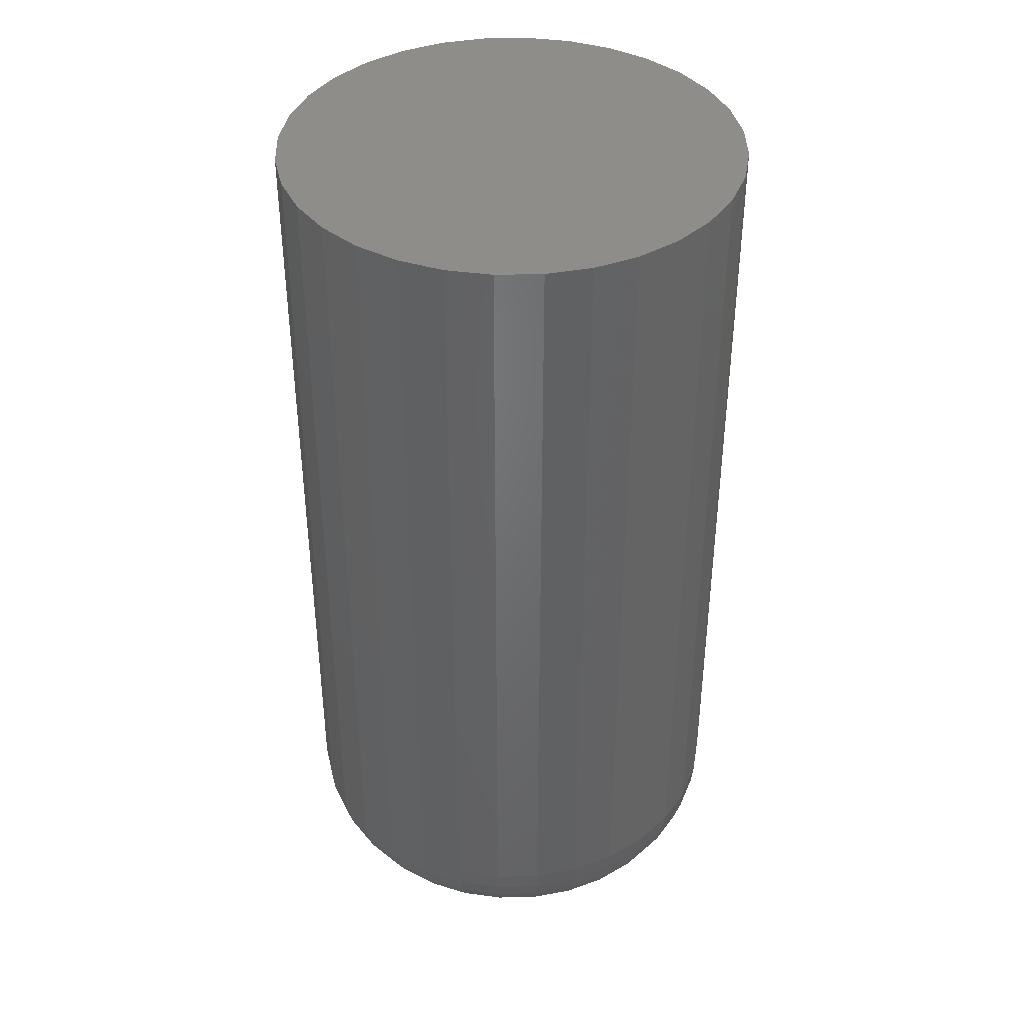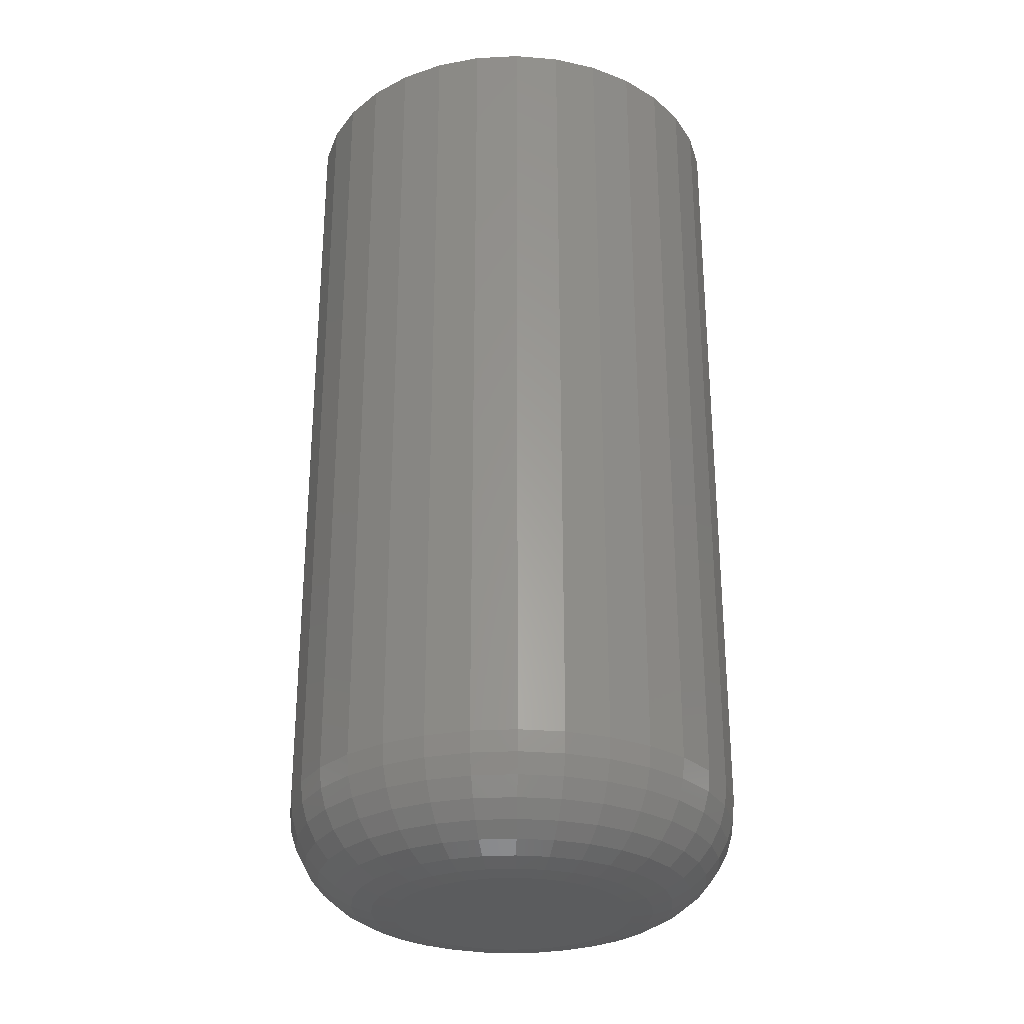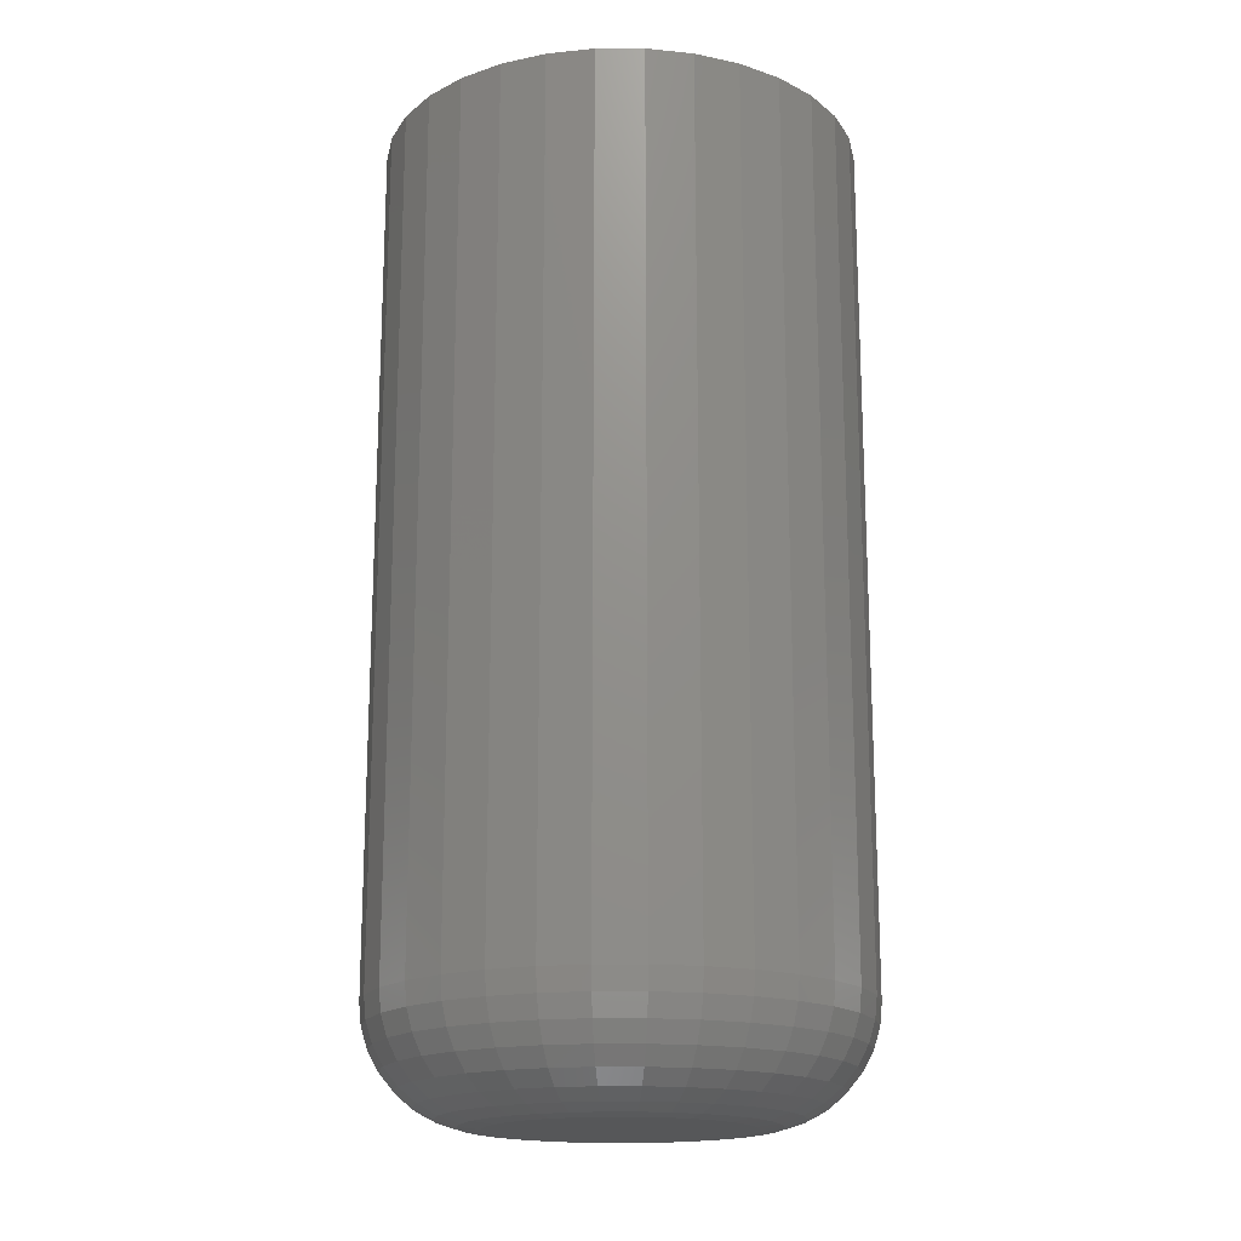
<metadata>
{"format":"stl","ext":"stl","renderer":"f3d","projection":"perspective","resolution":1024,"background":"white","views":[{"elev":40.0,"azim":60.3,"up":"+Z"},{"elev":-28.7,"azim":144.9,"up":"+Z"},{"elev":-17.5,"azim":-73.0,"up":"+Z"}]}
</metadata>
<code>
# stl→obj: 320 verts, 636 faces
v -0.012 0.0405 0
v -0.003782 0.04299 0
v 0.00477 0.04383 0
v 0.01332 0.04299 0
v 0.02154 0.0405 0
v -0.01958 0.03645 0
v 0.02912 0.03645 0
v -0.02622 0.03099 0
v 0.03576 0.03099 0
v -0.03168 0.02435 0
v 0.04121 0.02435 0
v -0.03573 0.01677 0
v 0.04527 0.01677 0
v -0.03822 0.008551 0
v 0.04776 0.008551 0
v 0.04527 -0.01677 0
v -0.03573 -0.01677 0
v 0.04776 -0.008551 0
v -0.03168 -0.02435 0
v 0.04121 -0.02435 0
v -0.02622 -0.03099 0
v 0.03576 -0.03099 0
v -0.01958 -0.03645 0
v 0.02912 -0.03645 0
v -0.012 -0.0405 0
v 0.02154 -0.0405 0
v -0.003782 -0.04299 0
v 0.00477 -0.04383 0
v 0.01332 -0.04299 0
v -0.03822 -0.008551 0
v -0.03906 -3.336e-17 0
v 0.0486 2.839e-17 0
v 0.08766 -1.676e-16 0.03906
v 0.08766 0 0.3359
v 0.08607 -0.01617 0.03906
v 0.08607 -0.01617 0.3359
v 0.08135 -0.03172 0.03906
v 0.08135 -0.03172 0.3359
v 0.07369 -0.04605 0.03906
v 0.07369 -0.04605 0.3359
v 0.06339 -0.05862 0.03906
v 0.06339 -0.05862 0.3359
v 0.05082 -0.06892 0.03906
v 0.05082 -0.06892 0.3359
v 0.03649 -0.07658 0.03906
v 0.03649 -0.07658 0.3359
v 0.02094 -0.0813 0.03906
v 0.02094 -0.0813 0.3359
v 0.00477 -0.08289 0.03906
v 0.00477 -0.08289 0.3359
v -0.0114 -0.0813 0.03906
v -0.0114 -0.0813 0.3359
v -0.02695 -0.07658 0.03906
v -0.02695 -0.07658 0.3359
v -0.04128 -0.06892 0.03906
v -0.04128 -0.06892 0.3359
v -0.05385 -0.05862 0.03906
v -0.05385 -0.05862 0.3359
v -0.06415 -0.04605 0.03906
v -0.06415 -0.04605 0.3359
v -0.07182 -0.03172 0.03906
v -0.07182 -0.03172 0.3359
v -0.07653 -0.01617 0.03906
v -0.07653 -0.01617 0.3359
v -0.07812 4.696e-17 0.03906
v -0.07812 4.696e-17 0.3359
v -0.07653 0.01617 0.03906
v -0.07653 0.01617 0.3359
v -0.07182 0.03172 0.03906
v -0.07182 0.03172 0.3359
v -0.06415 0.04605 0.03906
v -0.06415 0.04605 0.3359
v -0.05385 0.05862 0.03906
v -0.05385 0.05862 0.3359
v -0.04128 0.06892 0.03906
v -0.04128 0.06892 0.3359
v -0.02695 0.07658 0.03906
v -0.02695 0.07658 0.3359
v -0.0114 0.0813 0.03906
v -0.0114 0.0813 0.3359
v 0.00477 0.08289 0.03906
v 0.00477 0.08289 0.3359
v 0.02094 0.0813 0.03906
v 0.02094 0.0813 0.3359
v 0.03649 0.07658 0.03906
v 0.03649 0.07658 0.3359
v 0.05082 0.06892 0.03906
v 0.05082 0.06892 0.3359
v 0.06339 0.05862 0.03906
v 0.06339 0.05862 0.3359
v 0.07369 0.04605 0.03906
v 0.07369 0.04605 0.3359
v 0.08135 0.03172 0.03906
v 0.08135 0.03172 0.3359
v 0.08607 0.01617 0.03906
v 0.08607 0.01617 0.3359
v -0.07737 -6.245e-17 0.03144
v -0.0758 0.01603 0.03144
v -0.07515 -6.245e-17 0.02411
v -0.07362 0.01559 0.02411
v -0.07154 -6.245e-17 0.01736
v -0.07008 0.01489 0.01736
v -0.06668 -5.898e-17 0.01144
v -0.06531 0.01394 0.01144
v -0.06076 -5.898e-17 0.006583
v -0.05951 0.01279 0.006583
v -0.05401 -4.857e-17 0.002973
v -0.05288 0.01147 0.002973
v -0.04668 -4.51e-17 0.0007506
v -0.04569 0.01004 0.0007506
v 0.08534 0.01603 0.03144
v 0.08691 4.163e-17 0.03144
v 0.08316 0.01559 0.02411
v 0.08469 3.469e-17 0.02411
v 0.07961 0.01489 0.01736
v 0.08108 3.469e-17 0.01736
v 0.07485 0.01394 0.01144
v 0.07622 3.469e-17 0.01144
v 0.06904 0.01279 0.006583
v 0.0703 3.469e-17 0.006583
v 0.06242 0.01147 0.002973
v 0.06355 2.776e-17 0.002973
v 0.05523 0.01004 0.0007506
v 0.05622 2.429e-17 0.0007506
v 0.08066 0.03144 0.03144
v 0.07861 0.03058 0.02411
v 0.07527 0.0292 0.01736
v 0.07078 0.02734 0.01144
v 0.06532 0.02508 0.006583
v 0.05908 0.02249 0.002973
v 0.05231 0.01969 0.0007506
v 0.07307 0.04564 0.03144
v 0.07122 0.0444 0.02411
v 0.06822 0.0424 0.01736
v 0.06418 0.0397 0.01144
v 0.05926 0.03641 0.006583
v 0.05364 0.03266 0.002973
v 0.04755 0.02859 0.0007506
v 0.06285 0.05808 0.03144
v 0.06128 0.05651 0.02411
v 0.05873 0.05396 0.01736
v 0.0553 0.05053 0.01144
v 0.05111 0.04634 0.006583
v 0.04633 0.04156 0.002973
v 0.04115 0.03638 0.0007506
v 0.05041 0.0683 0.03144
v 0.04917 0.06645 0.02411
v 0.04717 0.06345 0.01736
v 0.04447 0.05941 0.01144
v 0.04118 0.05449 0.006583
v 0.03743 0.04887 0.002973
v 0.03336 0.04278 0.0007506
v 0.0362 0.07589 0.03144
v 0.03535 0.07384 0.02411
v 0.03397 0.0705 0.01736
v 0.03211 0.06601 0.01144
v 0.02985 0.06055 0.006583
v 0.02726 0.05431 0.002973
v 0.02446 0.04754 0.0007506
v 0.0208 0.08057 0.03144
v 0.02036 0.07839 0.02411
v 0.01966 0.07485 0.01736
v 0.01871 0.07008 0.01144
v 0.01755 0.06427 0.006583
v 0.01624 0.05765 0.002973
v 0.01481 0.05046 0.0007506
v 0.00477 0.08214 0.03144
v 0.00477 0.07992 0.02411
v 0.00477 0.07631 0.01736
v 0.00477 0.07145 0.01144
v 0.00477 0.06553 0.006583
v 0.00477 0.05878 0.002973
v 0.00477 0.05145 0.0007506
v -0.01126 0.08057 0.03144
v -0.01082 0.07839 0.02411
v -0.01012 0.07485 0.01736
v -0.00917 0.07008 0.01144
v -0.008015 0.06427 0.006583
v -0.006698 0.05765 0.002973
v -0.005268 0.05046 0.0007506
v -0.02667 0.07589 0.03144
v -0.02581 0.07384 0.02411
v -0.02443 0.0705 0.01736
v -0.02257 0.06601 0.01144
v -0.02031 0.06055 0.006583
v -0.01772 0.05431 0.002973
v -0.01492 0.04754 0.0007506
v -0.04087 0.0683 0.03144
v -0.03963 0.06645 0.02411
v -0.03763 0.06345 0.01736
v -0.03493 0.05941 0.01144
v -0.03164 0.05449 0.006583
v -0.02789 0.04887 0.002973
v -0.02382 0.04278 0.0007506
v -0.05331 0.05808 0.03144
v -0.05174 0.05651 0.02411
v -0.04919 0.05396 0.01736
v -0.04576 0.05053 0.01144
v -0.04157 0.04634 0.006583
v -0.03679 0.04156 0.002973
v -0.03161 0.03638 0.0007506
v -0.06353 0.04564 0.03144
v -0.06168 0.0444 0.02411
v -0.05868 0.0424 0.01736
v -0.05464 0.0397 0.01144
v -0.04972 0.03641 0.006583
v -0.0441 0.03266 0.002973
v -0.03801 0.02859 0.0007506
v -0.07112 0.03144 0.03144
v -0.06907 0.03058 0.02411
v -0.06573 0.0292 0.01736
v -0.06124 0.02734 0.01144
v -0.05578 0.02508 0.006583
v -0.04954 0.02249 0.002973
v -0.04277 0.01969 0.0007506
v 0.08534 -0.01603 0.03144
v 0.08316 -0.01559 0.02411
v 0.07961 -0.01489 0.01736
v 0.07485 -0.01394 0.01144
v 0.06904 -0.01279 0.006583
v 0.06242 -0.01147 0.002973
v 0.05523 -0.01004 0.0007506
v -0.0758 -0.01603 0.03144
v -0.07362 -0.01559 0.02411
v -0.07008 -0.01489 0.01736
v -0.06531 -0.01394 0.01144
v -0.05951 -0.01279 0.006583
v -0.05288 -0.01147 0.002973
v -0.04569 -0.01004 0.0007506
v -0.07112 -0.03144 0.03144
v -0.06907 -0.03058 0.02411
v -0.06573 -0.0292 0.01736
v -0.06124 -0.02734 0.01144
v -0.05578 -0.02508 0.006583
v -0.04954 -0.02249 0.002973
v -0.04277 -0.01969 0.0007506
v -0.06353 -0.04564 0.03144
v -0.06168 -0.0444 0.02411
v -0.05868 -0.0424 0.01736
v -0.05464 -0.0397 0.01144
v -0.04972 -0.03641 0.006583
v -0.0441 -0.03266 0.002973
v -0.03801 -0.02859 0.0007506
v -0.05331 -0.05808 0.03144
v -0.05174 -0.05651 0.02411
v -0.04919 -0.05396 0.01736
v -0.04576 -0.05053 0.01144
v -0.04157 -0.04634 0.006583
v -0.03679 -0.04156 0.002973
v -0.03161 -0.03638 0.0007506
v -0.04087 -0.0683 0.03144
v -0.03963 -0.06645 0.02411
v -0.03763 -0.06345 0.01736
v -0.03493 -0.05941 0.01144
v -0.03164 -0.05449 0.006583
v -0.02789 -0.04887 0.002973
v -0.02382 -0.04278 0.0007506
v -0.02667 -0.07589 0.03144
v -0.02581 -0.07384 0.02411
v -0.02443 -0.0705 0.01736
v -0.02257 -0.06601 0.01144
v -0.02031 -0.06055 0.006583
v -0.01772 -0.05431 0.002973
v -0.01492 -0.04754 0.0007506
v -0.01126 -0.08057 0.03144
v -0.01082 -0.07839 0.02411
v -0.01012 -0.07485 0.01736
v -0.00917 -0.07008 0.01144
v -0.008015 -0.06427 0.006583
v -0.006698 -0.05765 0.002973
v -0.005268 -0.05046 0.0007506
v 0.00477 -0.08214 0.03144
v 0.00477 -0.07992 0.02411
v 0.00477 -0.07631 0.01736
v 0.00477 -0.07145 0.01144
v 0.00477 -0.06553 0.006583
v 0.00477 -0.05878 0.002973
v 0.00477 -0.05145 0.0007506
v 0.0208 -0.08057 0.03144
v 0.02036 -0.07839 0.02411
v 0.01966 -0.07485 0.01736
v 0.01871 -0.07008 0.01144
v 0.01755 -0.06427 0.006583
v 0.01624 -0.05765 0.002973
v 0.01481 -0.05046 0.0007506
v 0.0362 -0.07589 0.03144
v 0.03535 -0.07384 0.02411
v 0.03397 -0.0705 0.01736
v 0.03211 -0.06601 0.01144
v 0.02985 -0.06055 0.006583
v 0.02726 -0.05431 0.002973
v 0.02446 -0.04754 0.0007506
v 0.05041 -0.0683 0.03144
v 0.04917 -0.06645 0.02411
v 0.04717 -0.06345 0.01736
v 0.04447 -0.05941 0.01144
v 0.04118 -0.05449 0.006583
v 0.03743 -0.04887 0.002973
v 0.03336 -0.04278 0.0007506
v 0.06285 -0.05808 0.03144
v 0.06128 -0.05651 0.02411
v 0.05873 -0.05396 0.01736
v 0.0553 -0.05053 0.01144
v 0.05111 -0.04634 0.006583
v 0.04633 -0.04156 0.002973
v 0.04115 -0.03638 0.0007506
v 0.07307 -0.04564 0.03144
v 0.07122 -0.0444 0.02411
v 0.06822 -0.0424 0.01736
v 0.06418 -0.0397 0.01144
v 0.05926 -0.03641 0.006583
v 0.05364 -0.03266 0.002973
v 0.04755 -0.02859 0.0007506
v 0.08066 -0.03144 0.03144
v 0.07861 -0.03058 0.02411
v 0.07527 -0.0292 0.01736
v 0.07078 -0.02734 0.01144
v 0.06532 -0.02508 0.006583
v 0.05908 -0.02249 0.002973
v 0.05231 -0.01969 0.0007506
f 1 2 3
f 1 3 4
f 5 1 4
f 6 1 5
f 7 6 5
f 8 6 7
f 9 8 7
f 10 8 9
f 11 10 9
f 12 10 11
f 13 12 11
f 14 12 13
f 15 14 13
f 16 17 18
f 19 17 16
f 20 19 16
f 21 19 20
f 22 21 20
f 23 21 22
f 24 23 22
f 25 23 24
f 26 25 24
f 27 25 26
f 28 27 26
f 29 28 26
f 17 30 18
f 18 30 31
f 18 31 32
f 32 31 14
f 32 14 15
f 33 34 35
f 35 34 36
f 35 36 37
f 37 36 38
f 37 38 39
f 39 38 40
f 39 40 41
f 41 40 42
f 41 42 43
f 43 42 44
f 43 44 45
f 45 44 46
f 45 46 47
f 47 46 48
f 47 48 49
f 49 48 50
f 49 50 51
f 51 50 52
f 51 52 53
f 53 52 54
f 53 54 55
f 55 54 56
f 55 56 57
f 57 56 58
f 57 58 59
f 59 58 60
f 59 60 61
f 61 60 62
f 61 62 63
f 63 62 64
f 63 64 65
f 65 64 66
f 65 66 67
f 67 66 68
f 67 68 69
f 69 68 70
f 69 70 71
f 71 70 72
f 71 72 73
f 73 72 74
f 73 74 75
f 75 74 76
f 75 76 77
f 77 76 78
f 77 78 79
f 79 78 80
f 79 80 81
f 81 80 82
f 81 82 83
f 83 82 84
f 83 84 85
f 85 84 86
f 85 86 87
f 87 86 88
f 87 88 89
f 89 88 90
f 89 90 91
f 91 90 92
f 91 92 93
f 93 92 94
f 93 94 95
f 95 94 96
f 95 96 33
f 33 96 34
f 65 67 97
f 97 67 98
f 97 98 99
f 99 98 100
f 99 100 101
f 101 100 102
f 101 102 103
f 103 102 104
f 103 104 105
f 105 104 106
f 105 106 107
f 107 106 108
f 107 108 109
f 109 108 110
f 109 110 31
f 31 110 14
f 95 33 111
f 111 33 112
f 111 112 113
f 113 112 114
f 113 114 115
f 115 114 116
f 115 116 117
f 117 116 118
f 117 118 119
f 119 118 120
f 119 120 121
f 121 120 122
f 121 122 123
f 123 122 124
f 123 124 15
f 15 124 32
f 93 95 125
f 125 95 111
f 125 111 126
f 126 111 113
f 126 113 127
f 127 113 115
f 127 115 128
f 128 115 117
f 128 117 129
f 129 117 119
f 129 119 130
f 130 119 121
f 130 121 131
f 131 121 123
f 131 123 13
f 13 123 15
f 91 93 132
f 132 93 125
f 132 125 133
f 133 125 126
f 133 126 134
f 134 126 127
f 134 127 135
f 135 127 128
f 135 128 136
f 136 128 129
f 136 129 137
f 137 129 130
f 137 130 138
f 138 130 131
f 138 131 11
f 11 131 13
f 89 91 139
f 139 91 132
f 139 132 140
f 140 132 133
f 140 133 141
f 141 133 134
f 141 134 142
f 142 134 135
f 142 135 143
f 143 135 136
f 143 136 144
f 144 136 137
f 144 137 145
f 145 137 138
f 145 138 9
f 9 138 11
f 87 89 146
f 146 89 139
f 146 139 147
f 147 139 140
f 147 140 148
f 148 140 141
f 148 141 149
f 149 141 142
f 149 142 150
f 150 142 143
f 150 143 151
f 151 143 144
f 151 144 152
f 152 144 145
f 152 145 7
f 7 145 9
f 85 87 153
f 153 87 146
f 153 146 154
f 154 146 147
f 154 147 155
f 155 147 148
f 155 148 156
f 156 148 149
f 156 149 157
f 157 149 150
f 157 150 158
f 158 150 151
f 158 151 159
f 159 151 152
f 159 152 5
f 5 152 7
f 83 85 160
f 160 85 153
f 160 153 161
f 161 153 154
f 161 154 162
f 162 154 155
f 162 155 163
f 163 155 156
f 163 156 164
f 164 156 157
f 164 157 165
f 165 157 158
f 165 158 166
f 166 158 159
f 166 159 4
f 4 159 5
f 81 83 167
f 167 83 160
f 167 160 168
f 168 160 161
f 168 161 169
f 169 161 162
f 169 162 170
f 170 162 163
f 170 163 171
f 171 163 164
f 171 164 172
f 172 164 165
f 172 165 173
f 173 165 166
f 173 166 3
f 3 166 4
f 79 81 174
f 174 81 167
f 174 167 175
f 175 167 168
f 175 168 176
f 176 168 169
f 176 169 177
f 177 169 170
f 177 170 178
f 178 170 171
f 178 171 179
f 179 171 172
f 179 172 180
f 180 172 173
f 180 173 2
f 2 173 3
f 77 79 181
f 181 79 174
f 181 174 182
f 182 174 175
f 182 175 183
f 183 175 176
f 183 176 184
f 184 176 177
f 184 177 185
f 185 177 178
f 185 178 186
f 186 178 179
f 186 179 187
f 187 179 180
f 187 180 1
f 1 180 2
f 75 77 188
f 188 77 181
f 188 181 189
f 189 181 182
f 189 182 190
f 190 182 183
f 190 183 191
f 191 183 184
f 191 184 192
f 192 184 185
f 192 185 193
f 193 185 186
f 193 186 194
f 194 186 187
f 194 187 6
f 6 187 1
f 73 75 195
f 195 75 188
f 195 188 196
f 196 188 189
f 196 189 197
f 197 189 190
f 197 190 198
f 198 190 191
f 198 191 199
f 199 191 192
f 199 192 200
f 200 192 193
f 200 193 201
f 201 193 194
f 201 194 8
f 8 194 6
f 71 73 202
f 202 73 195
f 202 195 203
f 203 195 196
f 203 196 204
f 204 196 197
f 204 197 205
f 205 197 198
f 205 198 206
f 206 198 199
f 206 199 207
f 207 199 200
f 207 200 208
f 208 200 201
f 208 201 10
f 10 201 8
f 69 71 209
f 209 71 202
f 209 202 210
f 210 202 203
f 210 203 211
f 211 203 204
f 211 204 212
f 212 204 205
f 212 205 213
f 213 205 206
f 213 206 214
f 214 206 207
f 214 207 215
f 215 207 208
f 215 208 12
f 12 208 10
f 67 69 98
f 98 69 209
f 98 209 100
f 100 209 210
f 100 210 102
f 102 210 211
f 102 211 104
f 104 211 212
f 104 212 106
f 106 212 213
f 106 213 108
f 108 213 214
f 108 214 110
f 110 214 215
f 110 215 14
f 14 215 12
f 33 35 112
f 112 35 216
f 112 216 114
f 114 216 217
f 114 217 116
f 116 217 218
f 116 218 118
f 118 218 219
f 118 219 120
f 120 219 220
f 120 220 122
f 122 220 221
f 122 221 124
f 124 221 222
f 124 222 32
f 32 222 18
f 63 65 223
f 223 65 97
f 223 97 224
f 224 97 99
f 224 99 225
f 225 99 101
f 225 101 226
f 226 101 103
f 226 103 227
f 227 103 105
f 227 105 228
f 228 105 107
f 228 107 229
f 229 107 109
f 229 109 30
f 30 109 31
f 61 63 230
f 230 63 223
f 230 223 231
f 231 223 224
f 231 224 232
f 232 224 225
f 232 225 233
f 233 225 226
f 233 226 234
f 234 226 227
f 234 227 235
f 235 227 228
f 235 228 236
f 236 228 229
f 236 229 17
f 17 229 30
f 59 61 237
f 237 61 230
f 237 230 238
f 238 230 231
f 238 231 239
f 239 231 232
f 239 232 240
f 240 232 233
f 240 233 241
f 241 233 234
f 241 234 242
f 242 234 235
f 242 235 243
f 243 235 236
f 243 236 19
f 19 236 17
f 57 59 244
f 244 59 237
f 244 237 245
f 245 237 238
f 245 238 246
f 246 238 239
f 246 239 247
f 247 239 240
f 247 240 248
f 248 240 241
f 248 241 249
f 249 241 242
f 249 242 250
f 250 242 243
f 250 243 21
f 21 243 19
f 55 57 251
f 251 57 244
f 251 244 252
f 252 244 245
f 252 245 253
f 253 245 246
f 253 246 254
f 254 246 247
f 254 247 255
f 255 247 248
f 255 248 256
f 256 248 249
f 256 249 257
f 257 249 250
f 257 250 23
f 23 250 21
f 53 55 258
f 258 55 251
f 258 251 259
f 259 251 252
f 259 252 260
f 260 252 253
f 260 253 261
f 261 253 254
f 261 254 262
f 262 254 255
f 262 255 263
f 263 255 256
f 263 256 264
f 264 256 257
f 264 257 25
f 25 257 23
f 51 53 265
f 265 53 258
f 265 258 266
f 266 258 259
f 266 259 267
f 267 259 260
f 267 260 268
f 268 260 261
f 268 261 269
f 269 261 262
f 269 262 270
f 270 262 263
f 270 263 271
f 271 263 264
f 271 264 27
f 27 264 25
f 49 51 272
f 272 51 265
f 272 265 273
f 273 265 266
f 273 266 274
f 274 266 267
f 274 267 275
f 275 267 268
f 275 268 276
f 276 268 269
f 276 269 277
f 277 269 270
f 277 270 278
f 278 270 271
f 278 271 28
f 28 271 27
f 47 49 279
f 279 49 272
f 279 272 280
f 280 272 273
f 280 273 281
f 281 273 274
f 281 274 282
f 282 274 275
f 282 275 283
f 283 275 276
f 283 276 284
f 284 276 277
f 284 277 285
f 285 277 278
f 285 278 29
f 29 278 28
f 45 47 286
f 286 47 279
f 286 279 287
f 287 279 280
f 287 280 288
f 288 280 281
f 288 281 289
f 289 281 282
f 289 282 290
f 290 282 283
f 290 283 291
f 291 283 284
f 291 284 292
f 292 284 285
f 292 285 26
f 26 285 29
f 43 45 293
f 293 45 286
f 293 286 294
f 294 286 287
f 294 287 295
f 295 287 288
f 295 288 296
f 296 288 289
f 296 289 297
f 297 289 290
f 297 290 298
f 298 290 291
f 298 291 299
f 299 291 292
f 299 292 24
f 24 292 26
f 41 43 300
f 300 43 293
f 300 293 301
f 301 293 294
f 301 294 302
f 302 294 295
f 302 295 303
f 303 295 296
f 303 296 304
f 304 296 297
f 304 297 305
f 305 297 298
f 305 298 306
f 306 298 299
f 306 299 22
f 22 299 24
f 39 41 307
f 307 41 300
f 307 300 308
f 308 300 301
f 308 301 309
f 309 301 302
f 309 302 310
f 310 302 303
f 310 303 311
f 311 303 304
f 311 304 312
f 312 304 305
f 312 305 313
f 313 305 306
f 313 306 20
f 20 306 22
f 37 39 314
f 314 39 307
f 314 307 315
f 315 307 308
f 315 308 316
f 316 308 309
f 316 309 317
f 317 309 310
f 317 310 318
f 318 310 311
f 318 311 319
f 319 311 312
f 319 312 320
f 320 312 313
f 320 313 16
f 16 313 20
f 35 37 216
f 216 37 314
f 216 314 217
f 217 314 315
f 217 315 218
f 218 315 316
f 218 316 219
f 219 316 317
f 219 317 220
f 220 317 318
f 220 318 221
f 221 318 319
f 221 319 222
f 222 319 320
f 222 320 18
f 18 320 16
f 80 84 82
f 84 80 78
f 84 78 86
f 86 78 76
f 86 76 88
f 88 76 74
f 88 74 90
f 42 56 44
f 44 56 54
f 44 54 46
f 46 54 52
f 46 52 48
f 48 52 50
f 90 74 92
f 92 74 72
f 92 72 94
f 94 72 70
f 94 70 96
f 96 70 68
f 96 68 34
f 34 68 66
f 34 66 36
f 36 66 64
f 36 64 38
f 38 64 62
f 38 62 40
f 40 62 60
f 40 60 42
f 42 60 58
f 42 58 56

</code>
